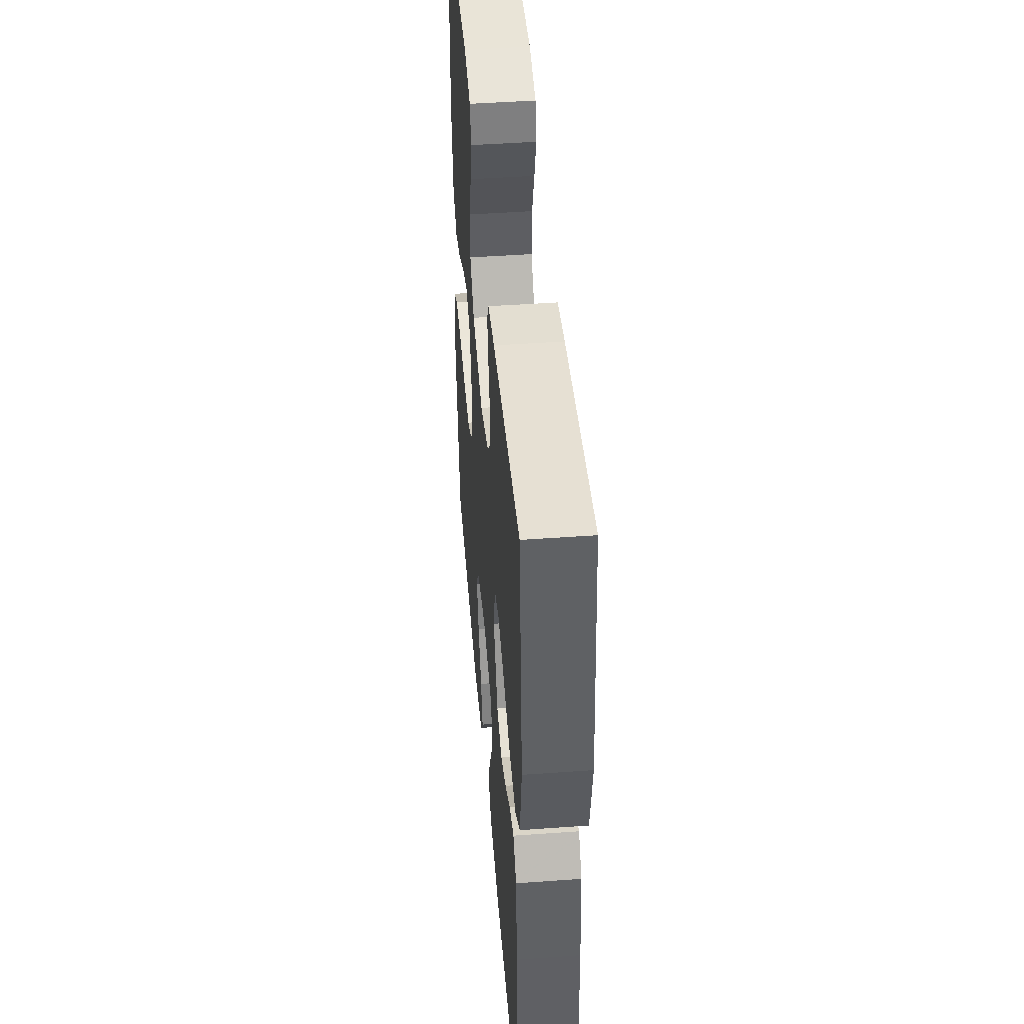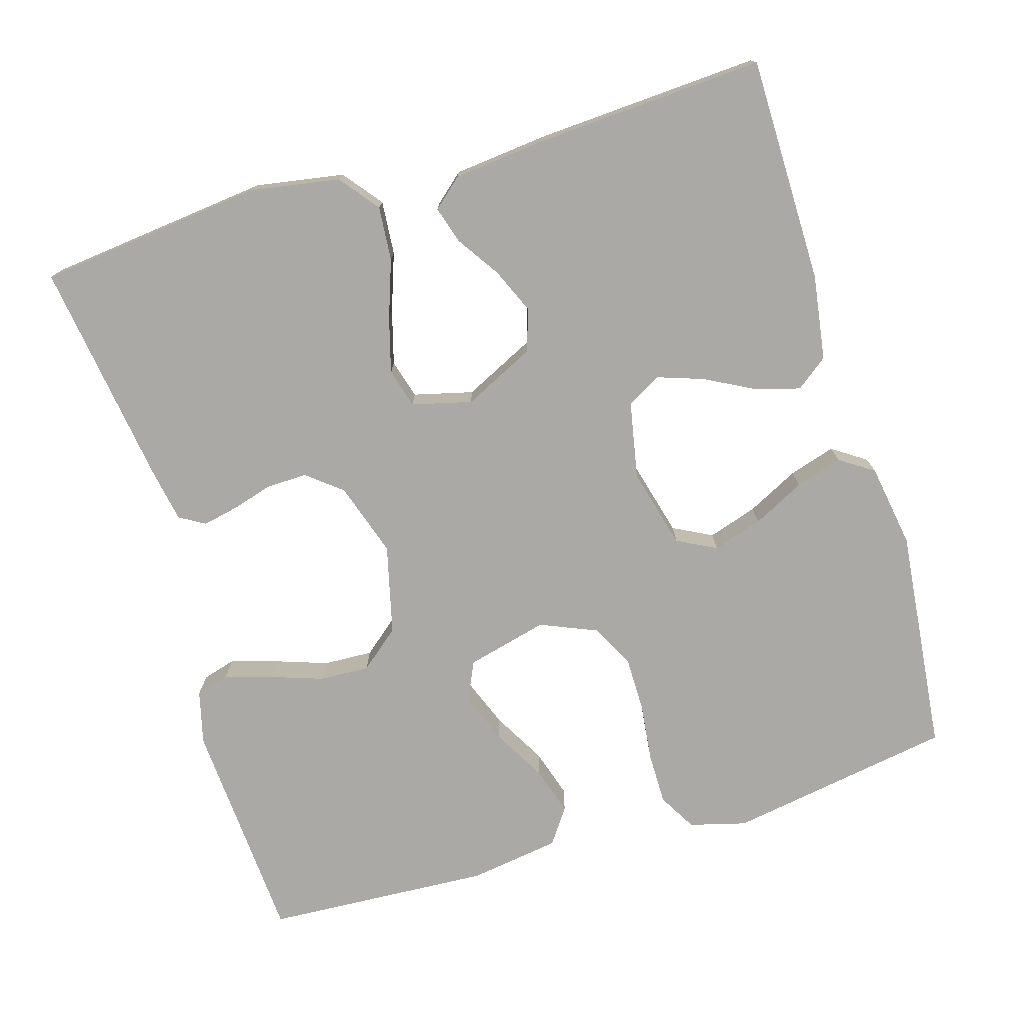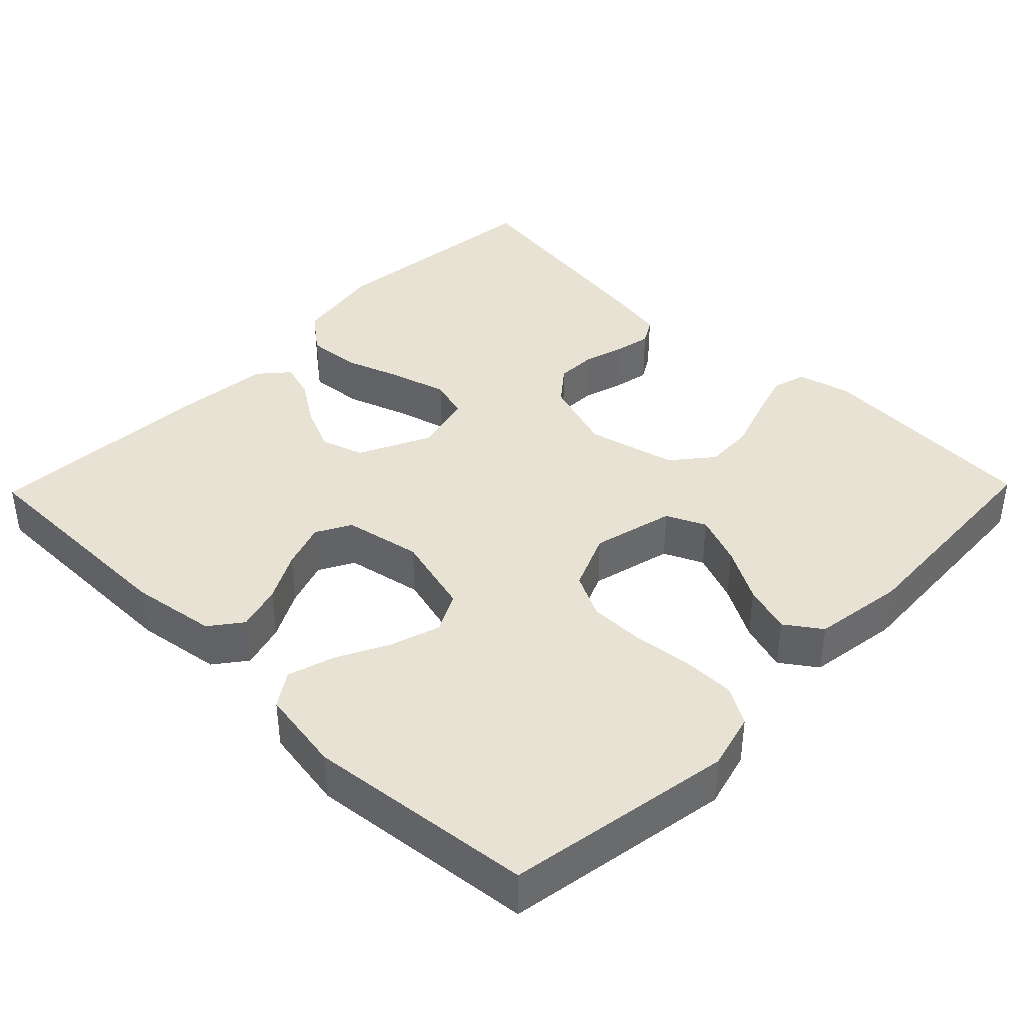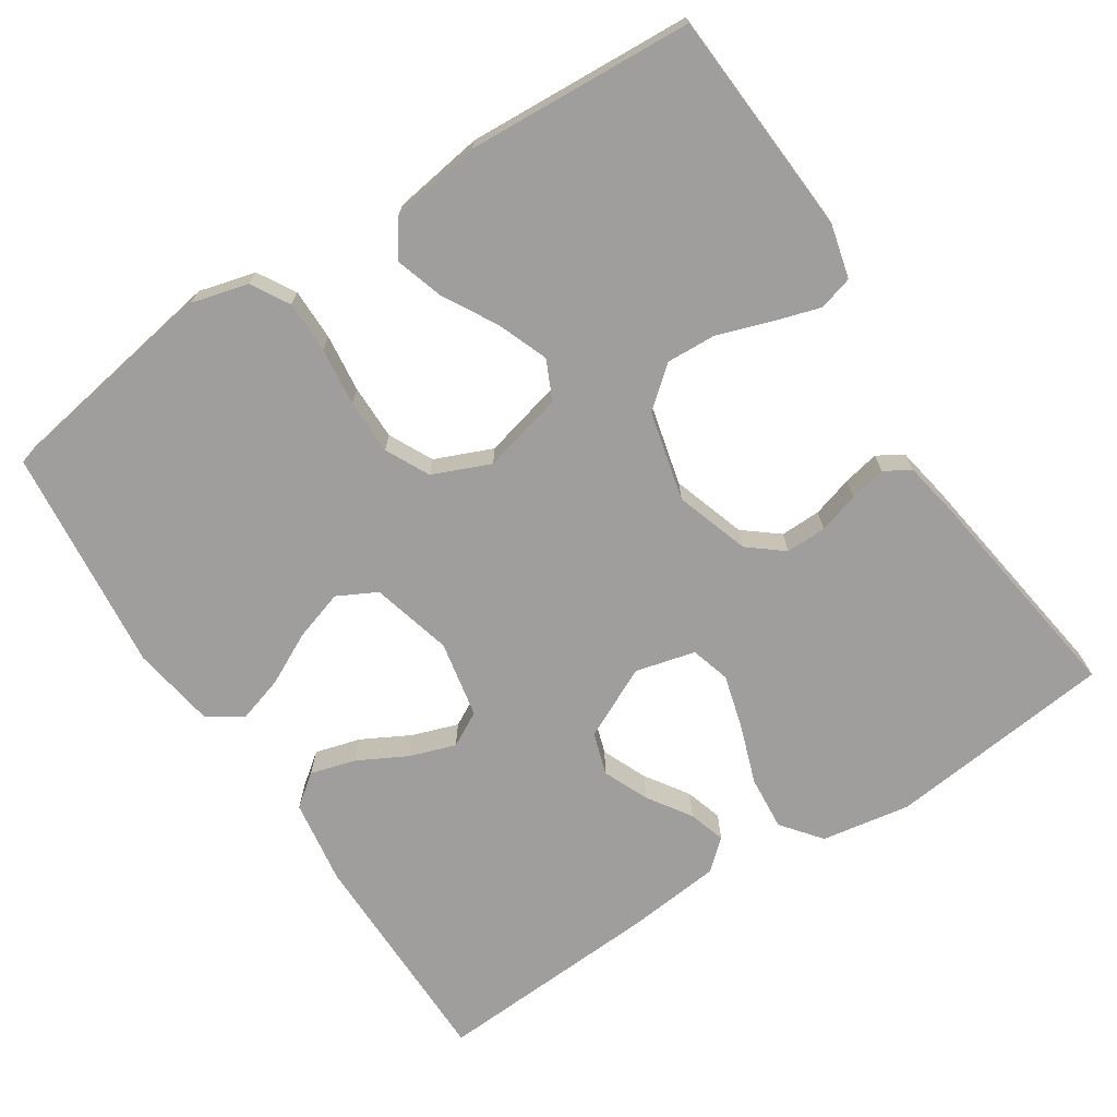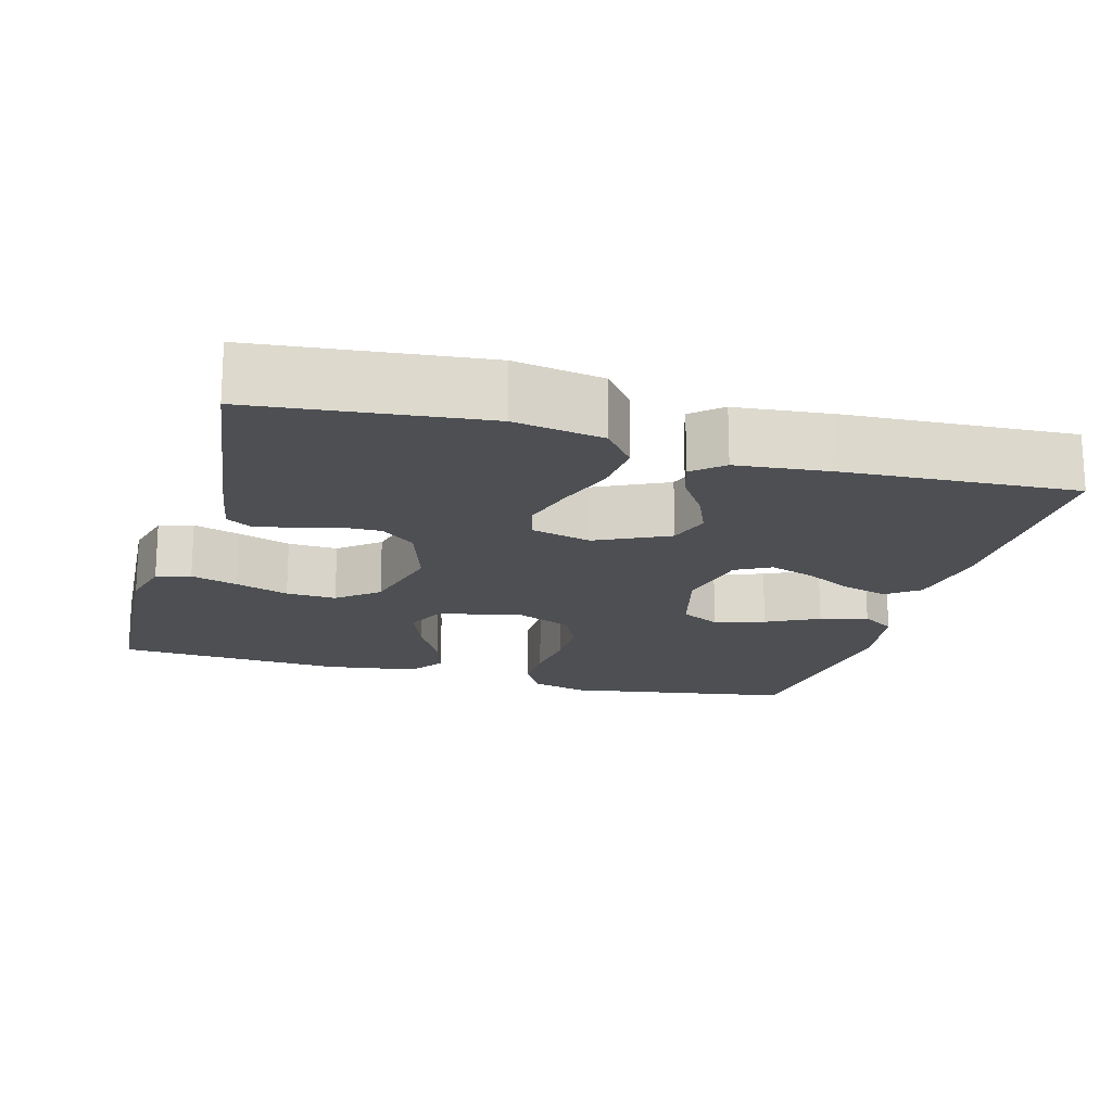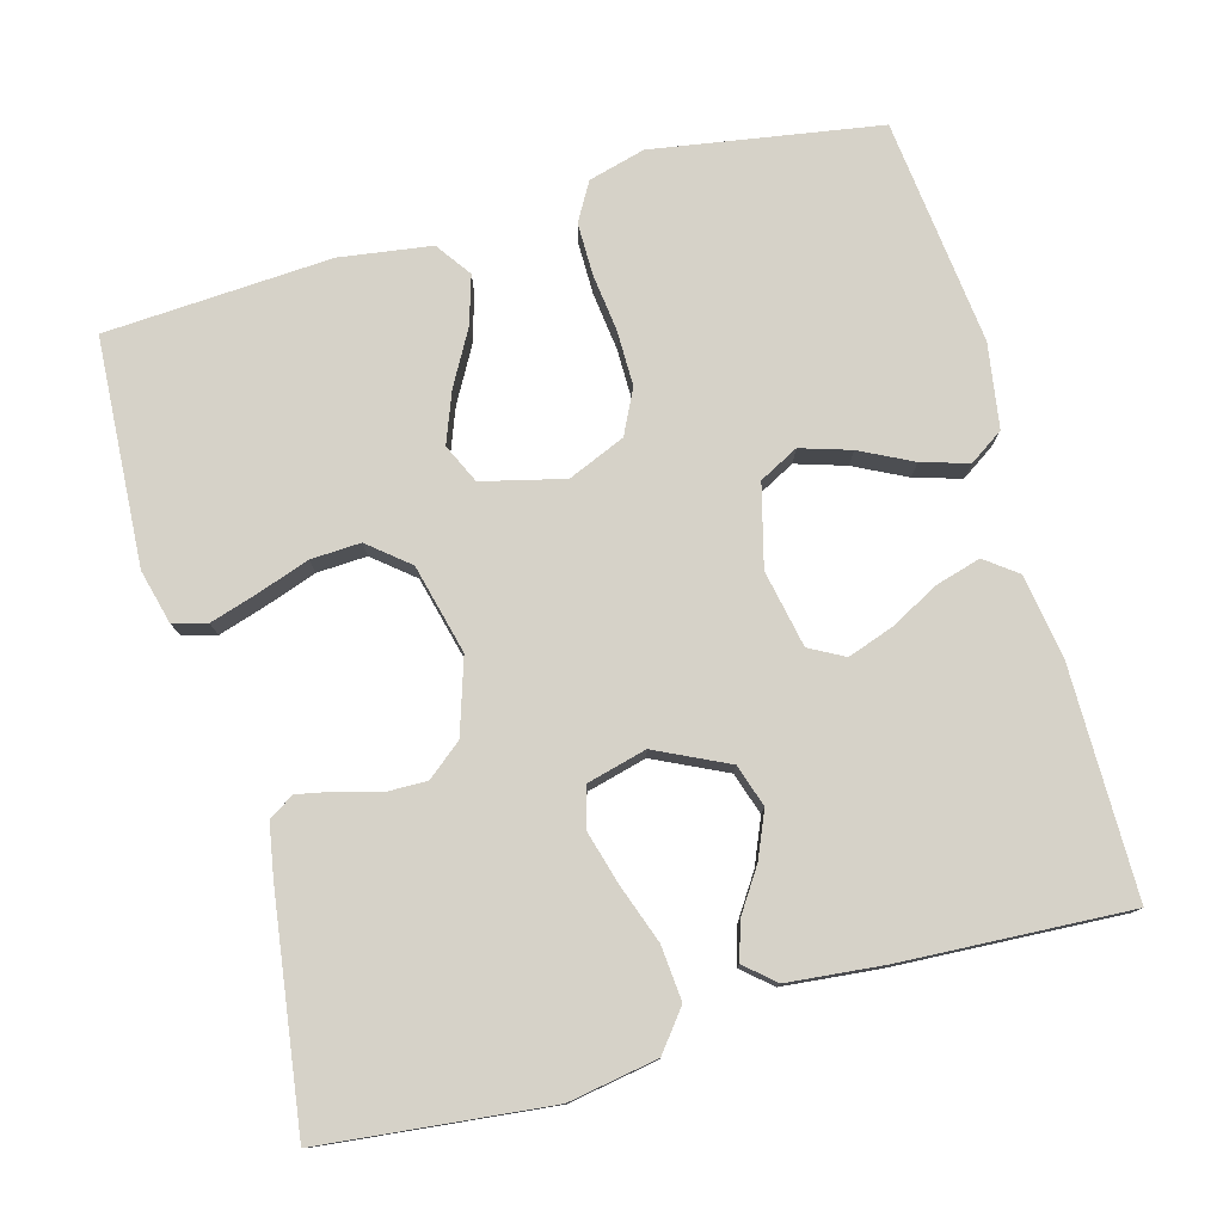
<metadata>
{"format":"obj","ext":"obj","renderer":"f3d","projection":"perspective","resolution":1024,"background":"white","views":[{"elev":46.8,"azim":85.3,"up":"+Z"},{"elev":-75.5,"azim":106.7,"up":"+Y"},{"elev":39.9,"azim":-135.7,"up":"+Y"},{"elev":-71.0,"azim":-56.9,"up":"+Y"},{"elev":-17.8,"azim":74.2,"up":"+Y"},{"elev":77.9,"azim":74.3,"up":"+Y"}]}
</metadata>
<code>
v 0.5 0.07 0.5
v 0.533 0.07 0.2
v 0.513 0.07 0.082
v 0.461 0.07 0.041
v 0.389 0.07 0.047
v 0.312 0.07 0.074
v 0.24 0.07 0.094
v 0.188 0.07 0.079
v 0.168 0.07 0
v 0.214 0.07 -0.095
v 0.27 0.07 -0.113
v 0.33 0.07 -0.087
v 0.387 0.07 -0.049
v 0.436 0.07 -0.034
v 0.47 0.07 -0.073
v 0.483 0.07 -0.2
v 0.5 0.07 -0.5
v 0.2 0.07 -0.502
v 0.087 0.07 -0.485
v 0.055 0.07 -0.443
v 0.072 0.07 -0.383
v 0.106 0.07 -0.319
v 0.127 0.07 -0.258
v 0.102 0.07 -0.212
v 0 0.07 -0.192
v -0.107 0.07 -0.22
v -0.134 0.07 -0.272
v -0.113 0.07 -0.338
v -0.078 0.07 -0.407
v -0.059 0.07 -0.469
v -0.089 0.07 -0.514
v -0.2 0.07 -0.532
v -0.5 0.07 -0.5
v -0.55 0.07 -0.2
v -0.53 0.07 -0.125
v -0.48 0.07 -0.096
v -0.411 0.07 -0.096
v -0.334 0.07 -0.105
v -0.261 0.07 -0.105
v -0.203 0.07 -0.076
v -0.171 0.07 0
v -0.198 0.07 0.108
v -0.25 0.07 0.132
v -0.317 0.07 0.106
v -0.388 0.07 0.066
v -0.452 0.07 0.046
v -0.499 0.07 0.079
v -0.517 0.07 0.2
v -0.5 0.07 0.5
v -0.2 0.07 0.519
v -0.129 0.07 0.501
v -0.116 0.07 0.456
v -0.135 0.07 0.394
v -0.159 0.07 0.324
v -0.162 0.07 0.258
v -0.118 0.07 0.205
v 0 0.07 0.176
v 0.098 0.07 0.208
v 0.135 0.07 0.254
v 0.134 0.07 0.308
v 0.118 0.07 0.362
v 0.108 0.07 0.41
v 0.128 0.07 0.444
v 0.2 0.07 0.457
v 0.5 0 0.5
v 0.533 0 0.2
v 0.513 0 0.082
v 0.461 0 0.041
v 0.389 0 0.047
v 0.312 0 0.074
v 0.24 0 0.094
v 0.188 0 0.079
v 0.168 0 0
v 0.214 0 -0.095
v 0.27 0 -0.113
v 0.33 0 -0.087
v 0.387 0 -0.049
v 0.436 0 -0.034
v 0.47 0 -0.073
v 0.483 0 -0.2
v 0.5 0 -0.5
v 0.2 0 -0.502
v 0.087 0 -0.485
v 0.055 0 -0.443
v 0.072 0 -0.383
v 0.106 0 -0.319
v 0.127 0 -0.258
v 0.102 0 -0.212
v 0 0 -0.192
v -0.107 0 -0.22
v -0.134 0 -0.272
v -0.113 0 -0.338
v -0.078 0 -0.407
v -0.059 0 -0.469
v -0.089 0 -0.514
v -0.2 0 -0.532
v -0.5 0 -0.5
v -0.55 0 -0.2
v -0.53 0 -0.125
v -0.48 0 -0.096
v -0.411 0 -0.096
v -0.334 0 -0.105
v -0.261 0 -0.105
v -0.203 0 -0.076
v -0.171 0 0
v -0.198 0 0.108
v -0.25 0 0.132
v -0.317 0 0.106
v -0.388 0 0.066
v -0.452 0 0.046
v -0.499 0 0.079
v -0.517 0 0.2
v -0.5 0 0.5
v -0.2 0 0.519
v -0.129 0 0.501
v -0.116 0 0.456
v -0.135 0 0.394
v -0.159 0 0.324
v -0.162 0 0.258
v -0.118 0 0.205
v 0 0 0.176
v 0.098 0 0.208
v 0.135 0 0.254
v 0.134 0 0.308
v 0.118 0 0.362
v 0.108 0 0.41
v 0.128 0 0.444
v 0.2 0 0.457
f 4 5 6
f 3 4 6
f 2 3 6
f 1 2 6
f 64 1 6
f 63 64 6
f 62 63 6
f 61 62 6
f 60 61 6
f 59 60 6 7
f 58 59 7 8
f 57 58 8 9
f 56 57 9 10
f 52 53 54
f 51 52 54
f 50 51 54
f 49 50 54
f 48 49 54
f 47 48 54
f 46 47 54
f 45 46 54
f 44 45 54
f 43 44 54 55
f 42 43 55 56
f 36 37 38
f 35 36 38
f 34 35 38
f 33 34 38
f 32 33 38
f 31 32 38
f 30 31 38
f 29 30 38
f 28 29 38
f 27 28 38 39
f 26 27 39 40
f 20 21 22
f 19 20 22
f 18 19 22
f 17 18 22
f 16 17 22
f 15 16 22
f 14 15 22
f 13 14 22
f 12 13 22
f 11 12 22 23
f 10 11 23 24
f 10 24 25
f 56 10 25
f 42 56 25
f 41 42 25
f 25 26 40 41
f 70 69 68
f 70 68 67
f 70 67 66
f 70 66 65
f 70 65 128
f 70 128 127
f 70 127 126
f 70 126 125
f 70 125 124
f 71 70 124 123
f 72 71 123 122
f 73 72 122 121
f 74 73 121 120
f 118 117 116
f 118 116 115
f 118 115 114
f 118 114 113
f 118 113 112
f 118 112 111
f 118 111 110
f 118 110 109
f 118 109 108
f 119 118 108 107
f 120 119 107 106
f 102 101 100
f 102 100 99
f 102 99 98
f 102 98 97
f 102 97 96
f 102 96 95
f 102 95 94
f 102 94 93
f 102 93 92
f 103 102 92 91
f 104 103 91 90
f 86 85 84
f 86 84 83
f 86 83 82
f 86 82 81
f 86 81 80
f 86 80 79
f 86 79 78
f 86 78 77
f 86 77 76
f 87 86 76 75
f 88 87 75 74
f 89 88 74
f 89 74 120
f 89 120 106
f 89 106 105
f 105 104 90 89
f 1 65 66 2
f 2 66 67 3
f 3 67 68 4
f 4 68 69 5
f 5 69 70 6
f 6 70 71 7
f 7 71 72 8
f 8 72 73 9
f 9 73 74 10
f 10 74 75 11
f 11 75 76 12
f 12 76 77 13
f 13 77 78 14
f 14 78 79 15
f 15 79 80 16
f 16 80 81 17
f 17 81 82 18
f 18 82 83 19
f 19 83 84 20
f 20 84 85 21
f 21 85 86 22
f 22 86 87 23
f 23 87 88 24
f 24 88 89 25
f 25 89 90 26
f 26 90 91 27
f 27 91 92 28
f 28 92 93 29
f 29 93 94 30
f 30 94 95 31
f 31 95 96 32
f 32 96 97 33
f 33 97 98 34
f 34 98 99 35
f 35 99 100 36
f 36 100 101 37
f 37 101 102 38
f 38 102 103 39
f 39 103 104 40
f 40 104 105 41
f 41 105 106 42
f 42 106 107 43
f 43 107 108 44
f 44 108 109 45
f 45 109 110 46
f 46 110 111 47
f 47 111 112 48
f 48 112 113 49
f 49 113 114 50
f 50 114 115 51
f 51 115 116 52
f 52 116 117 53
f 53 117 118 54
f 54 118 119 55
f 55 119 120 56
f 56 120 121 57
f 57 121 122 58
f 58 122 123 59
f 59 123 124 60
f 60 124 125 61
f 61 125 126 62
f 62 126 127 63
f 63 127 128 64
f 64 128 65 1

</code>
